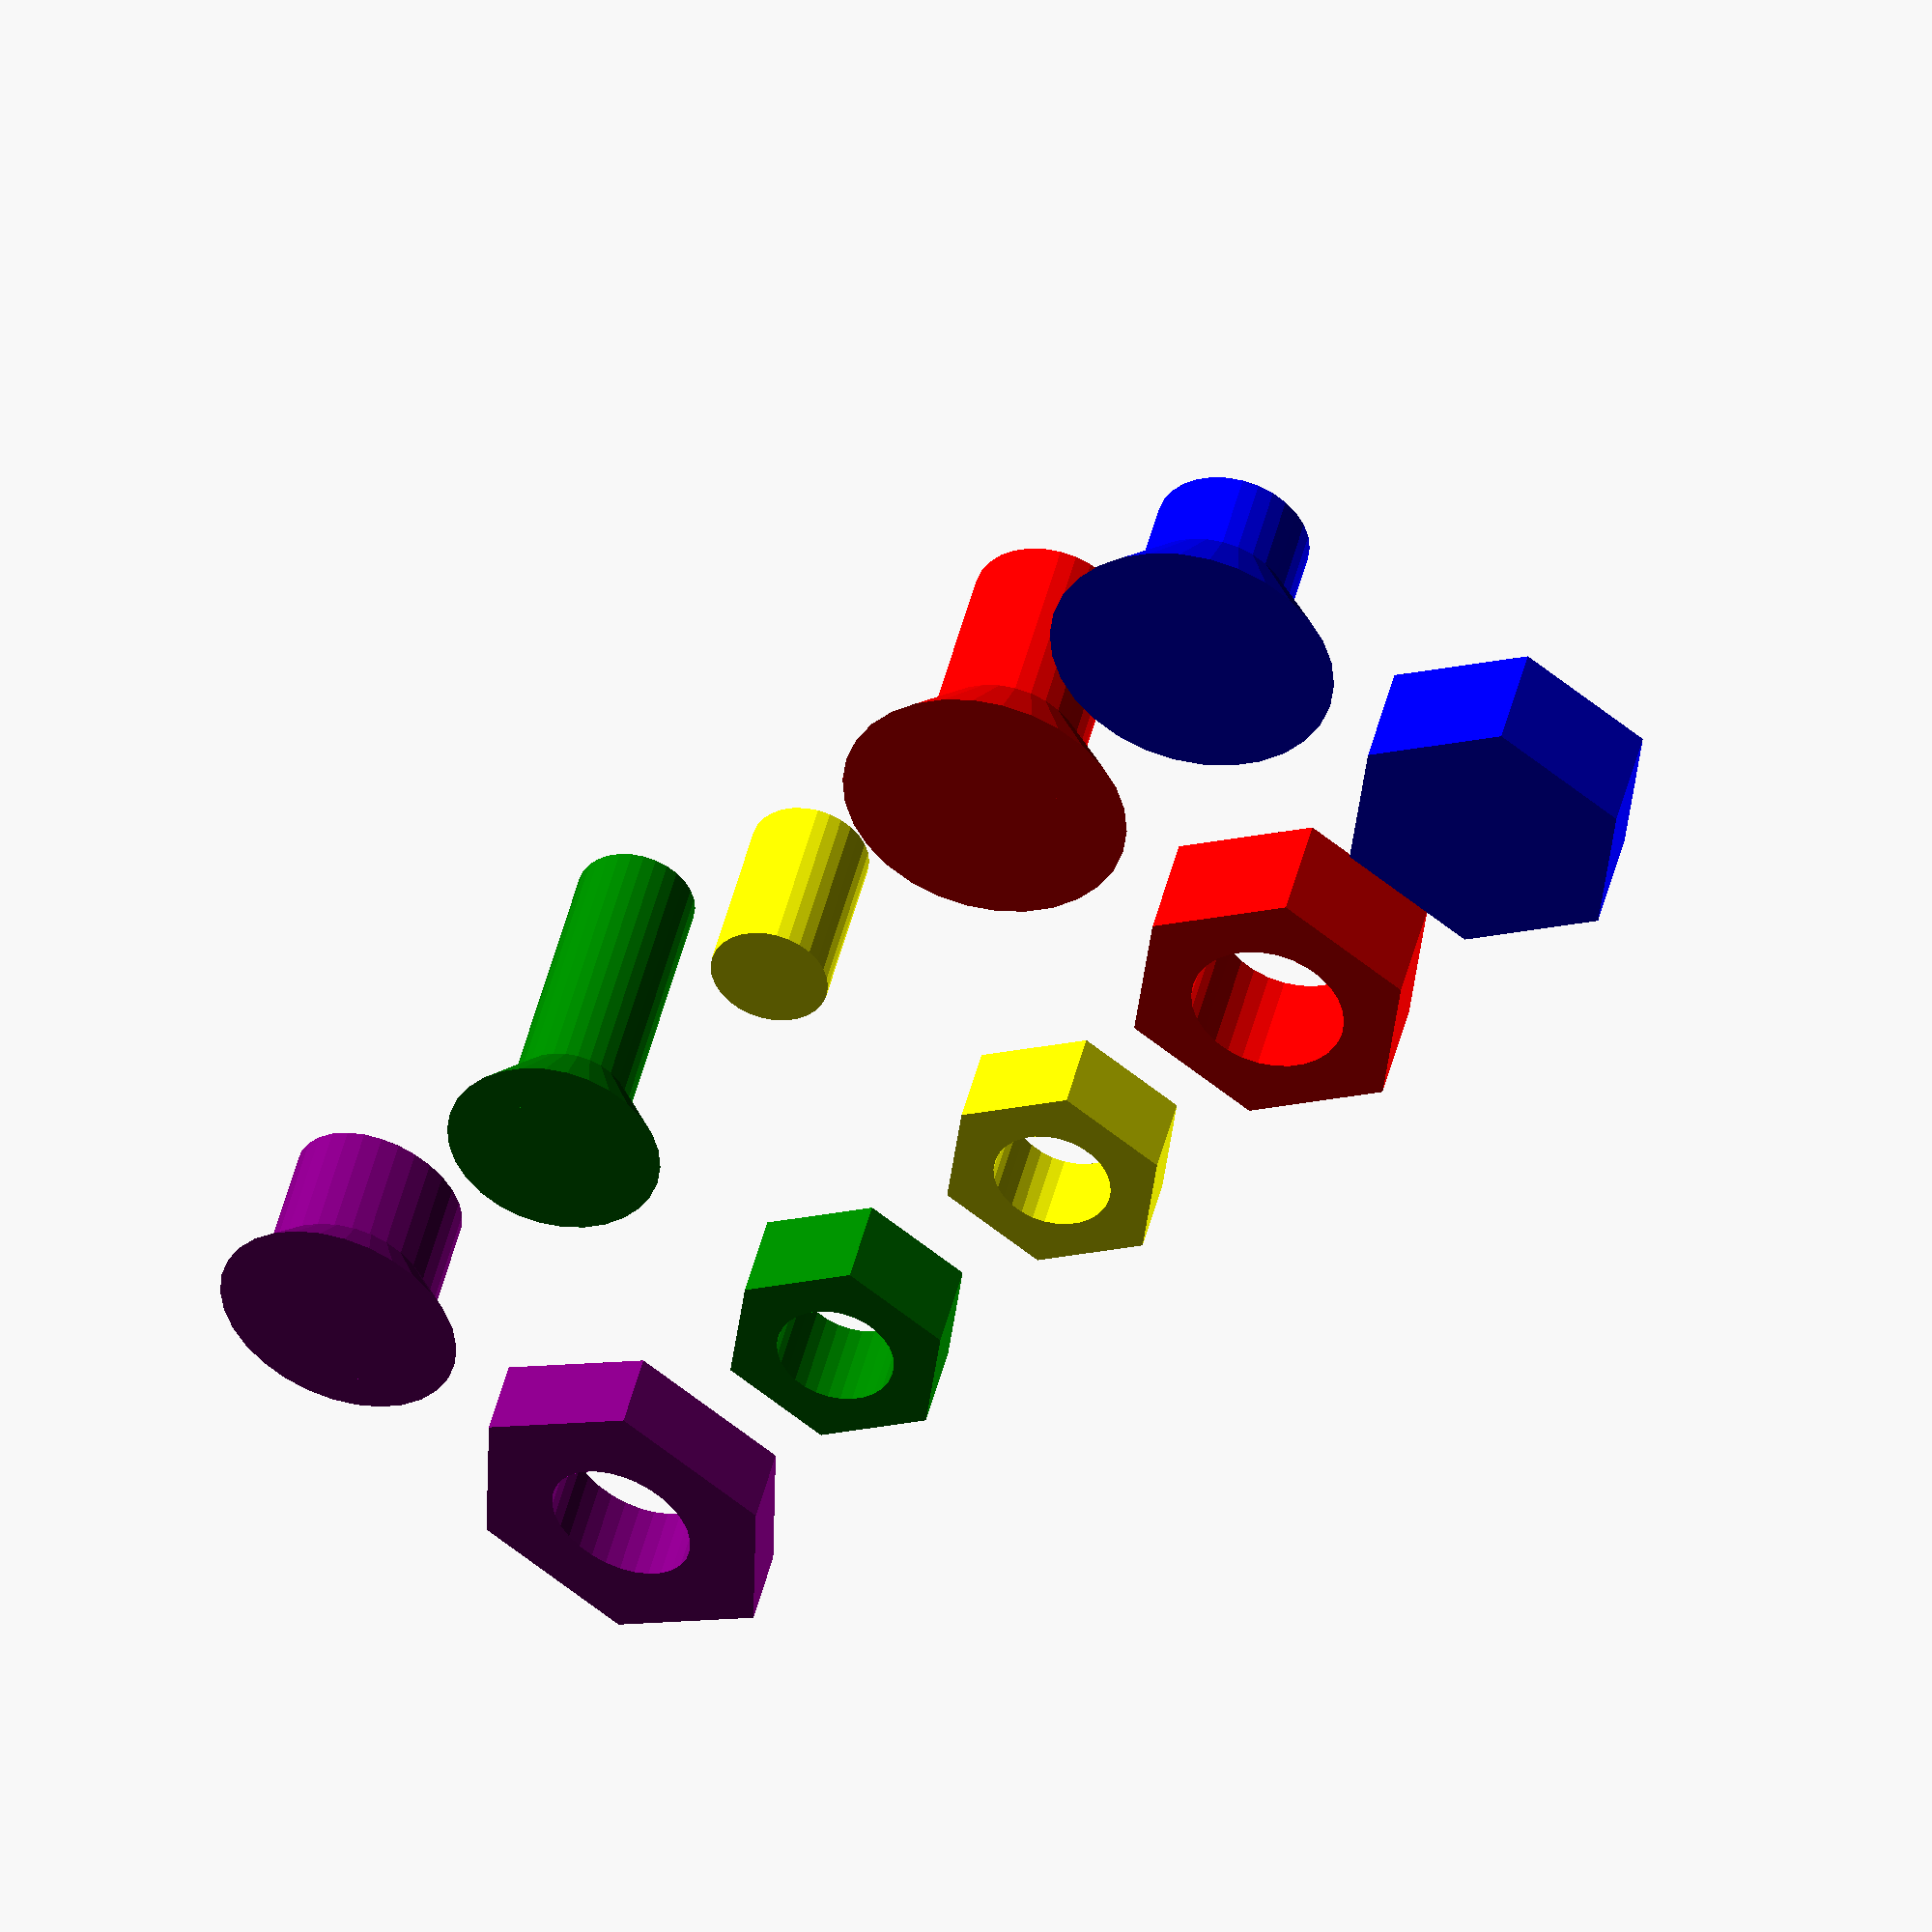
<openscad>
// get screw
function get_screw(name) =
  // different screws
  let(screws = [
    // screw name; screw diameter; countersink parameter (head diameter, head depth)
    ["M3", 3, [6, 4.5]],
    ["M4", 4, [8, 5.5]] // NOTE: dimensions not confirmed
  ])
  screws[search([name], screws)[0]];

// make a machine screw
// @param name which screw
// @param length how long to make the hole maximally
// @param countersink whether to countersink the screw
// @param tolerance what tolerance to add (in mm) to the screw radius
// @param stretch how much to stretch (in mm) the radius in the x direction (to account for collapse in vertical printing), added on top of the tolerance
// @param z_plus how much thicker to make shape in z (for cutouts)
// @param fn $fn parameter
module machine_screw (name, length, countersink = true, tolerance = 0.15, stretch = 0, z_plus = 0, fn = 30) {
  // parameters
  screw = get_screw(name);
  screw_d = screw[1]; // diameter
  screw_cs = screw[2]; // counter snk
  if (countersink && screw_cs[1] > length) {
    echo("warning - length is shorter than countersink cutout");
  }

  union() {
    translate([0, 0, -z_plus])
      resize([screw_d+2*tolerance+2*stretch, 0, 0])
        cylinder(h=length+2*z_plus, d=screw_d+2*tolerance, center=false, $fn=fn);
    if (countersink) {
      translate([0, 0, -z_plus])
        resize([screw_cs[0]+2*stretch, 0, 0])
          cylinder(h=screw_cs[1], d1=screw_cs[0], d2=0, center=false, $fn=fn);
    }
  }
}

// examples
color("yellow") machine_screw("M3", 5, countersink = false);
color("green") translate([0, 10, 0]) machine_screw("M3", 10);
color("purple") translate([0, 20, 0]) machine_screw("M3", 5, tolerance = 0.5, stretch = 0.5);
color("red") translate([0, -10, 0]) machine_screw("M4", 8);
color("blue") translate([0, -20, 0]) machine_screw("M4", 3, z_plus = 1);



// get hex nut
function get_hexnut(name) =
  // different nuts
  let(nuts = [
    // nut name; nut width (not the radius!); nut thickness
    ["M3", 5.5, 2.4],
    ["M4", 7, 3.2]
  ])
  nuts[search([name], nuts)[0]];


// make a hexnut
// @param name which hexnut
// @param tolerance what tolerance to add (in mm) to the screw radius
// @param stretch how much to stretch (in mm) the radius in the x direction (to account for collapse in vertical printing), added on top of the tolerance
// @param z_plus how much thicker to make shape in z (for cutouts)
module hexnut (name, tolerance = 0.025, stretch = 0, z_plus = 0, screw_hole = true) {
  nut = get_hexnut(name);
  nut_d = nut[1]/cos(180/6)+2*tolerance; // diameter
  nut_h = nut[2]+2*z_plus; // thickness
  translate([0, 0, -z_plus])
    // apply stretch to whole shape
    resize([nut_d+2*stretch, 0, 0])
      difference() {
        cylinder(h=nut_h, d=nut_d, center=false, $fn=6);
        if (screw_hole) {
          // generating screw hole with default tolerance
          machine_screw(name, nut_h, z_plus = 0.1, countersink = false);
        }
      }
}

// examples
color("yellow") translate([10, 0, 0]) hexnut("M3");
color("green") translate([10, 10, 0]) hexnut("M3", z_plus = 0.15);
color("purple") translate([10, 20, 0]) hexnut("M3", 5, tolerance = 0.5, stretch = 1);
color("red") translate([10, -10, 0]) hexnut("M4");
color("blue") translate([10, -20, 0]) hexnut("M4", screw_hole = false);

</openscad>
<views>
elev=315.3 azim=142.7 roll=193.1 proj=o view=wireframe
</views>
